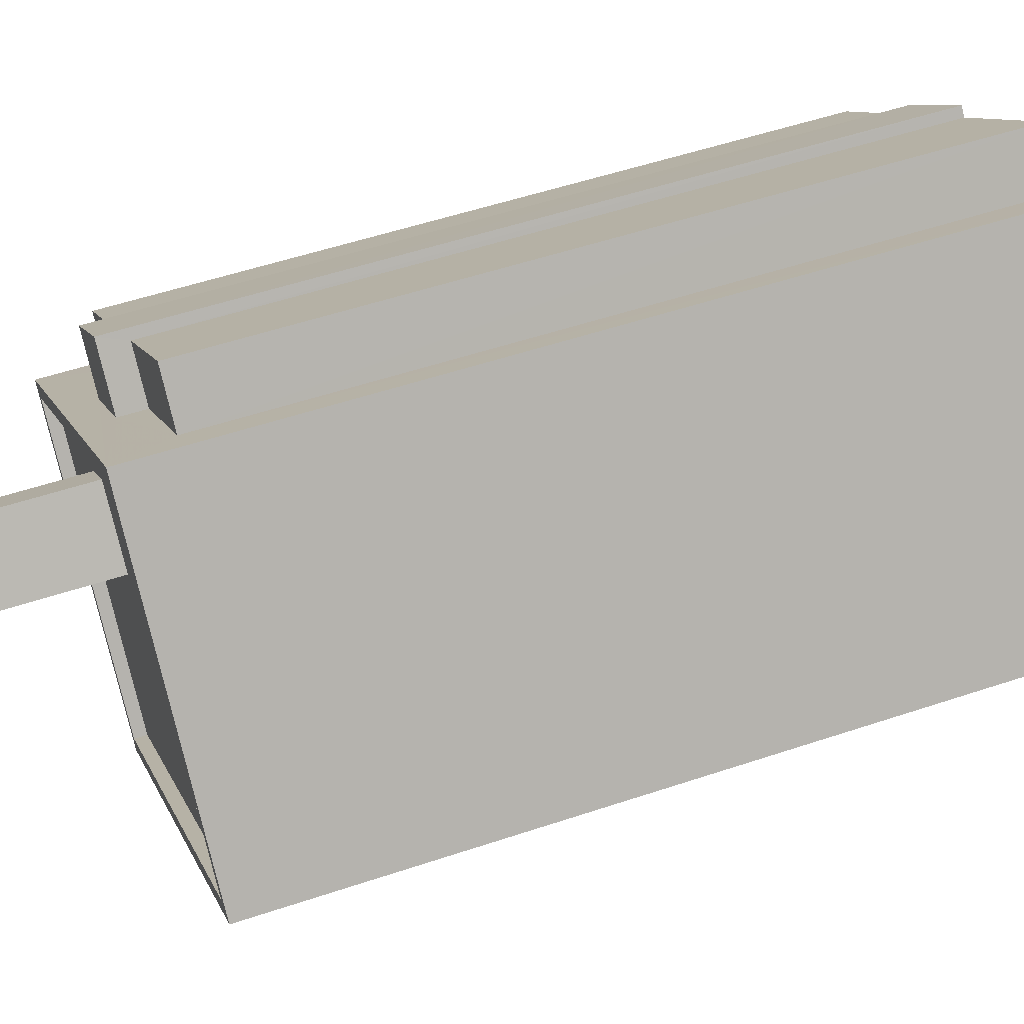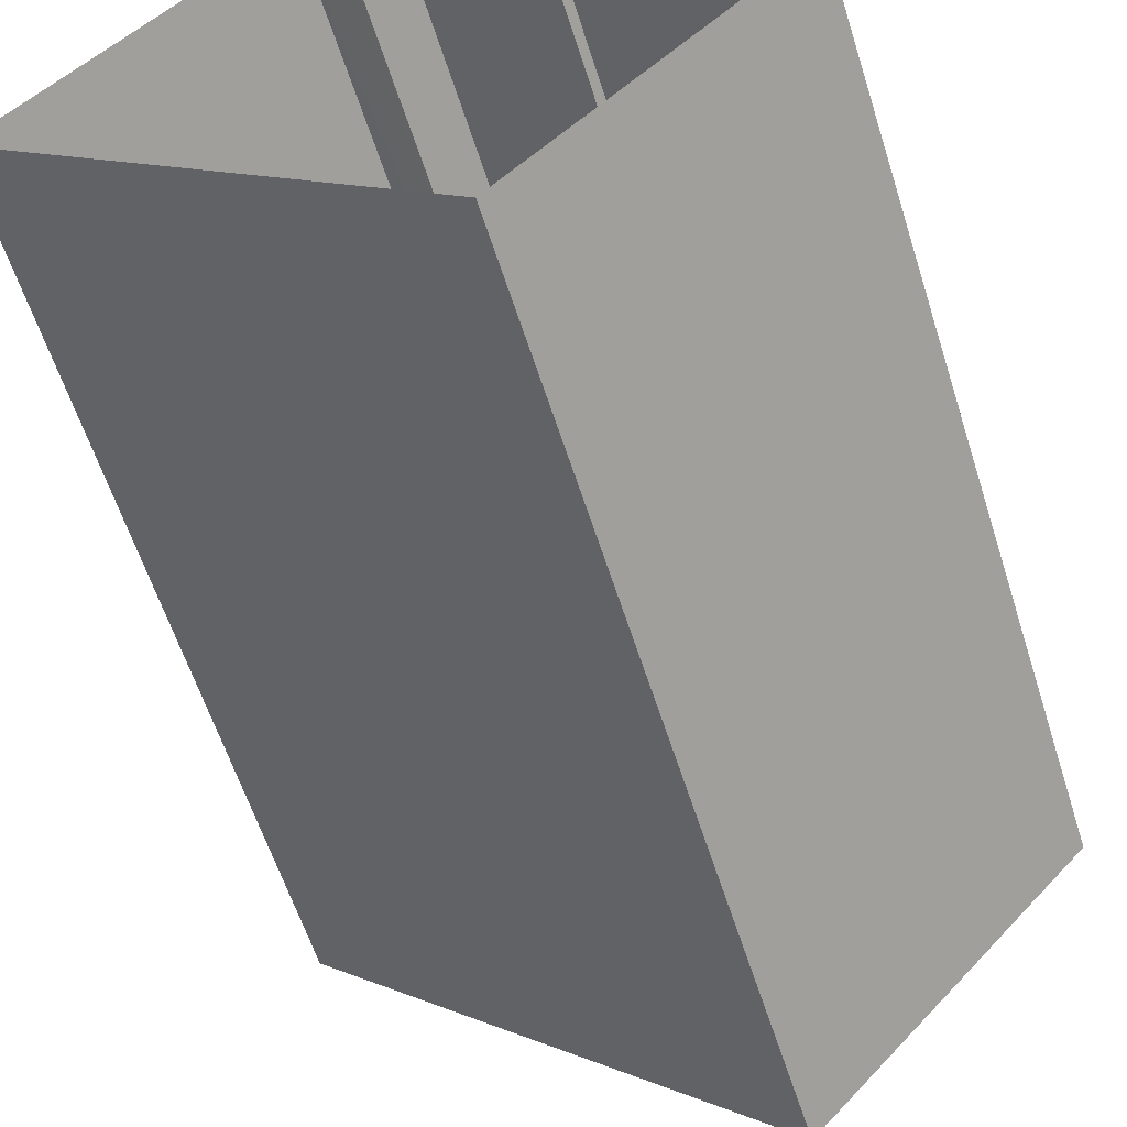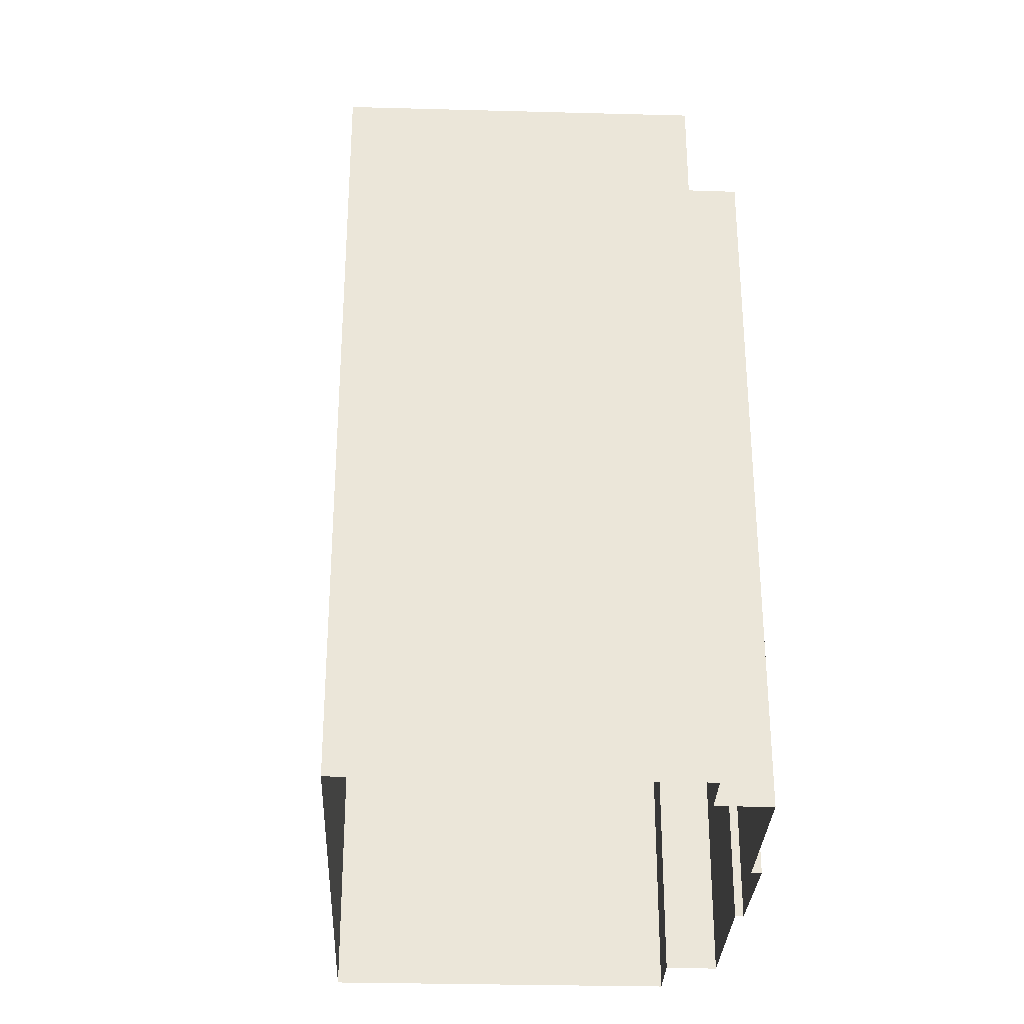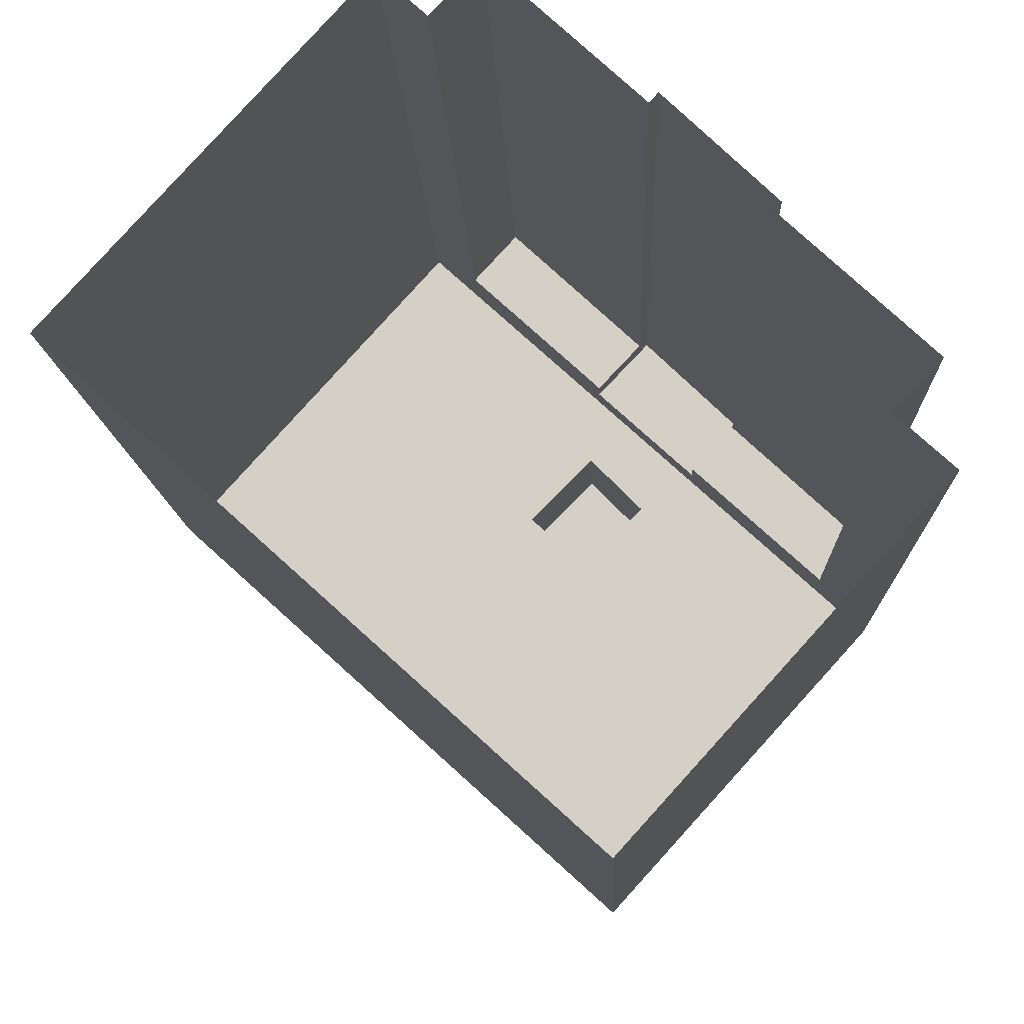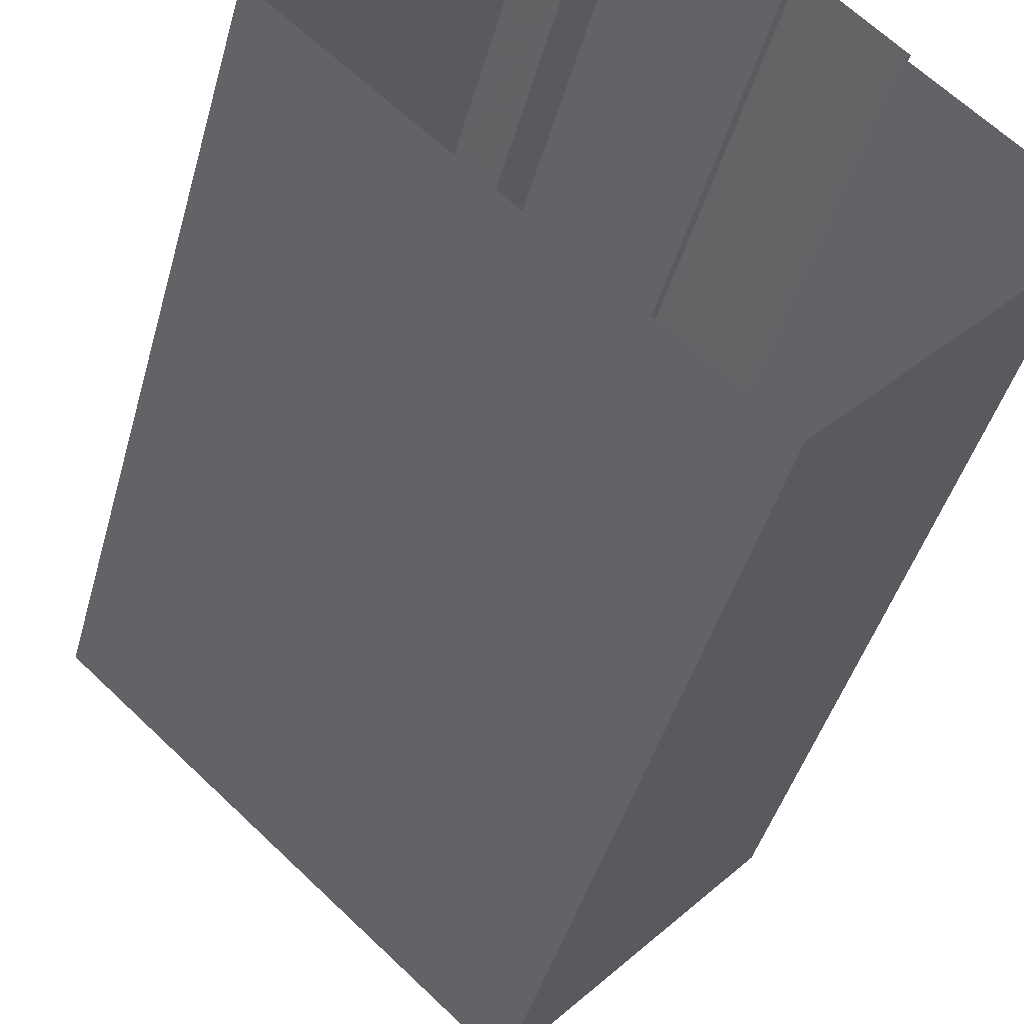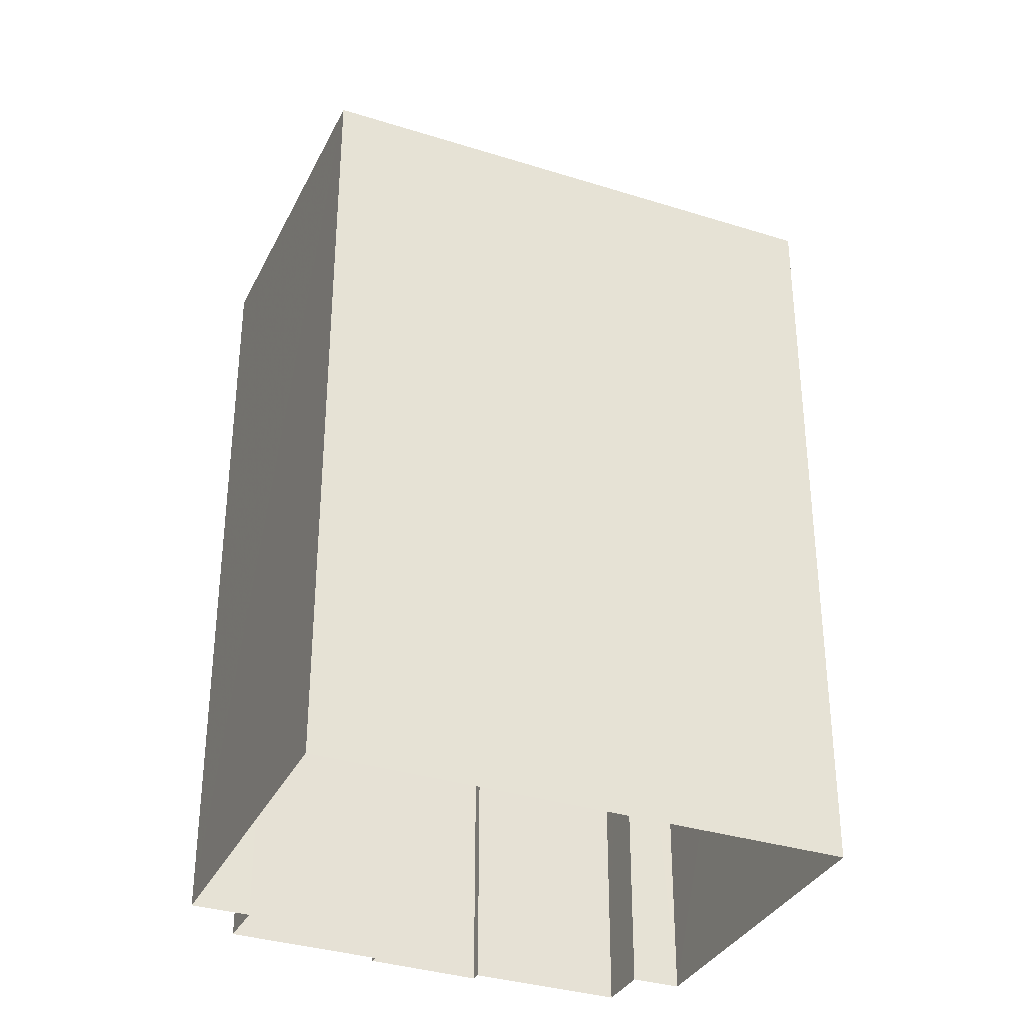
<metadata>
{"format":"obj","ext":"obj","renderer":"f3d","projection":"perspective","resolution":1024,"background":"white","views":[{"elev":53.3,"azim":70.3,"up":"+Y"},{"elev":-59.5,"azim":-162.5,"up":"+Y"},{"elev":-31.1,"azim":129.9,"up":"+Z"},{"elev":-10.5,"azim":-178.0,"up":"+Y"},{"elev":-43.4,"azim":165.0,"up":"+Y"},{"elev":-33.9,"azim":19.0,"up":"+Z"}]}
</metadata>
<code>
v -9172 -3.716e+04 27.07
v -9173 -3.716e+04 27.07
v -9171 -3.716e+04 27.07
v -9173 -3.716e+04 27.07
v -9168 -3.717e+04 27.07
v -9171 -3.716e+04 27.07
v -9169 -3.716e+04 27.07
v -9160 -3.716e+04 27.06
v -9165 -3.716e+04 27.07
v -9166 -3.716e+04 27.07
v -9169 -3.716e+04 27.07
v -9167 -3.716e+04 27.07
v -9169 -3.716e+04 44.64
v -9167 -3.716e+04 44.63
v -9168 -3.716e+04 44.64
v -9168 -3.716e+04 44.63
v -9165 -3.716e+04 42.33
v -9173 -3.716e+04 42.34
v -9168 -3.716e+04 42.34
v -9165 -3.716e+04 42.33
v -9172 -3.716e+04 42.34
v -9169 -3.716e+04 42.34
v -9167 -3.716e+04 42.33
v -9161 -3.716e+04 42.33
v -9168 -3.716e+04 42.33
v -9168 -3.717e+04 42.33
v -9173 -3.716e+04 42.59
v -9165 -3.716e+04 42.58
v -9173 -3.716e+04 42.59
v -9165 -3.716e+04 42.58
v -9168 -3.717e+04 42.58
v -9161 -3.716e+04 42.58
v -9160 -3.716e+04 42.58
v -9168 -3.717e+04 42.58
v -9170 -3.716e+04 41.92
v -9169 -3.716e+04 41.92
v -9171 -3.716e+04 41.92
v -9168 -3.716e+04 41.92
v -9168 -3.716e+04 41.39
v -9166 -3.716e+04 41.38
v -9167 -3.716e+04 41.39
v -9169 -3.716e+04 41.39
v -9171 -3.716e+04 41.39
v -9173 -3.716e+04 41.39
v -9172 -3.716e+04 41.39
v -9170 -3.716e+04 41.39
f 1 2 3
f 4 1 5
f 6 7 3
f 3 8 5
f 9 8 10
f 11 12 10
f 7 11 3
f 3 5 1
f 3 11 8
f 8 11 10
f 13 14 15
f 13 16 14
f 17 18 19
f 20 17 19
f 18 21 22
f 19 18 22
f 23 24 20
f 24 25 26
f 26 25 21
f 20 19 23
f 21 25 22
f 24 23 25
f 27 28 29
f 27 30 28
f 29 31 27
f 32 33 28
f 30 32 28
f 31 33 32
f 27 31 34
f 34 31 32
f 35 36 37
f 35 38 36
f 39 40 41
f 42 39 41
f 43 44 45
f 46 43 45
f 19 15 14
f 23 19 14
f 25 23 14
f 16 25 14
f 22 25 16
f 13 22 16
f 15 22 13
f 15 19 22
f 30 18 17
f 30 27 18
f 24 32 20
f 20 30 17
f 20 32 30
f 32 24 26
f 34 32 26
f 18 27 21
f 21 34 26
f 21 27 34
f 10 40 9
f 28 9 40
f 28 35 29
f 4 45 1
f 29 45 4
f 38 40 39
f 35 46 45
f 28 38 35
f 28 40 38
f 35 45 29
f 33 8 9
f 28 33 9
f 33 5 8
f 33 31 5
f 31 4 5
f 31 29 4
f 38 42 36
f 36 42 7
f 38 39 42
f 7 42 11
f 46 35 43
f 3 43 6
f 6 43 37
f 43 35 37
f 36 7 6
f 37 36 6
f 40 12 41
f 40 10 12
f 45 44 2
f 1 45 2
f 11 41 12
f 11 42 41
f 43 2 44
f 43 3 2

</code>
